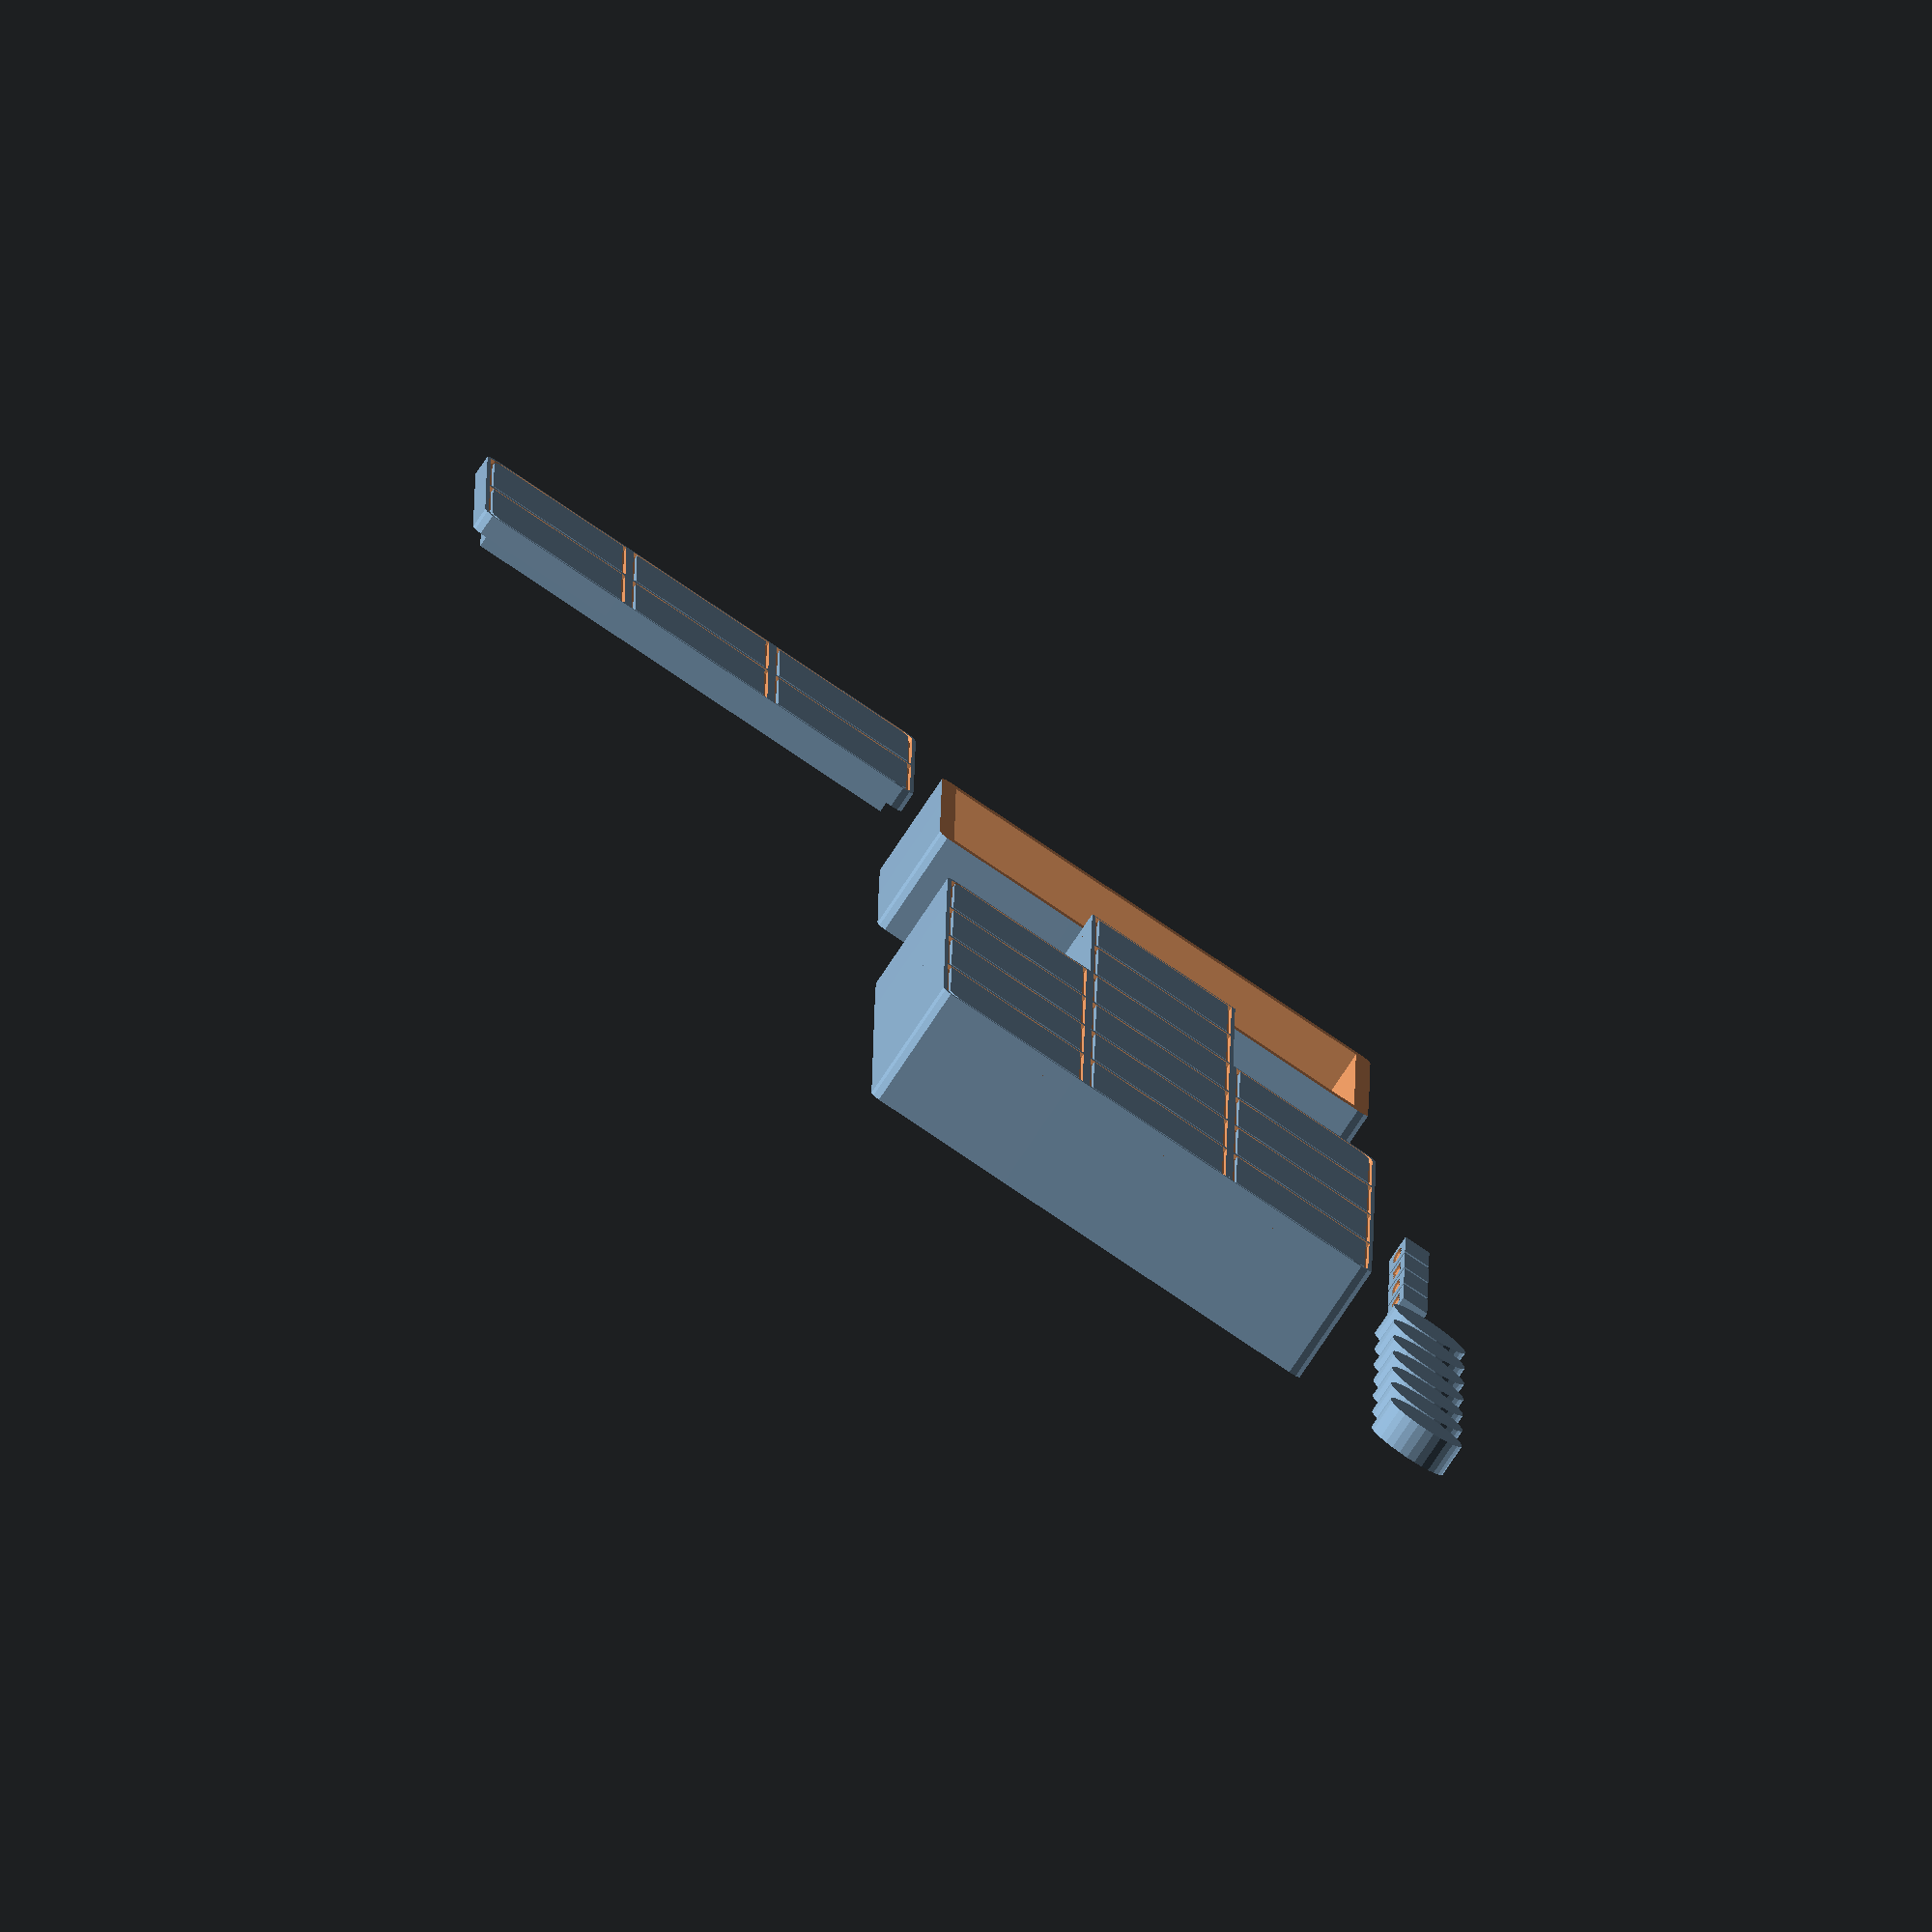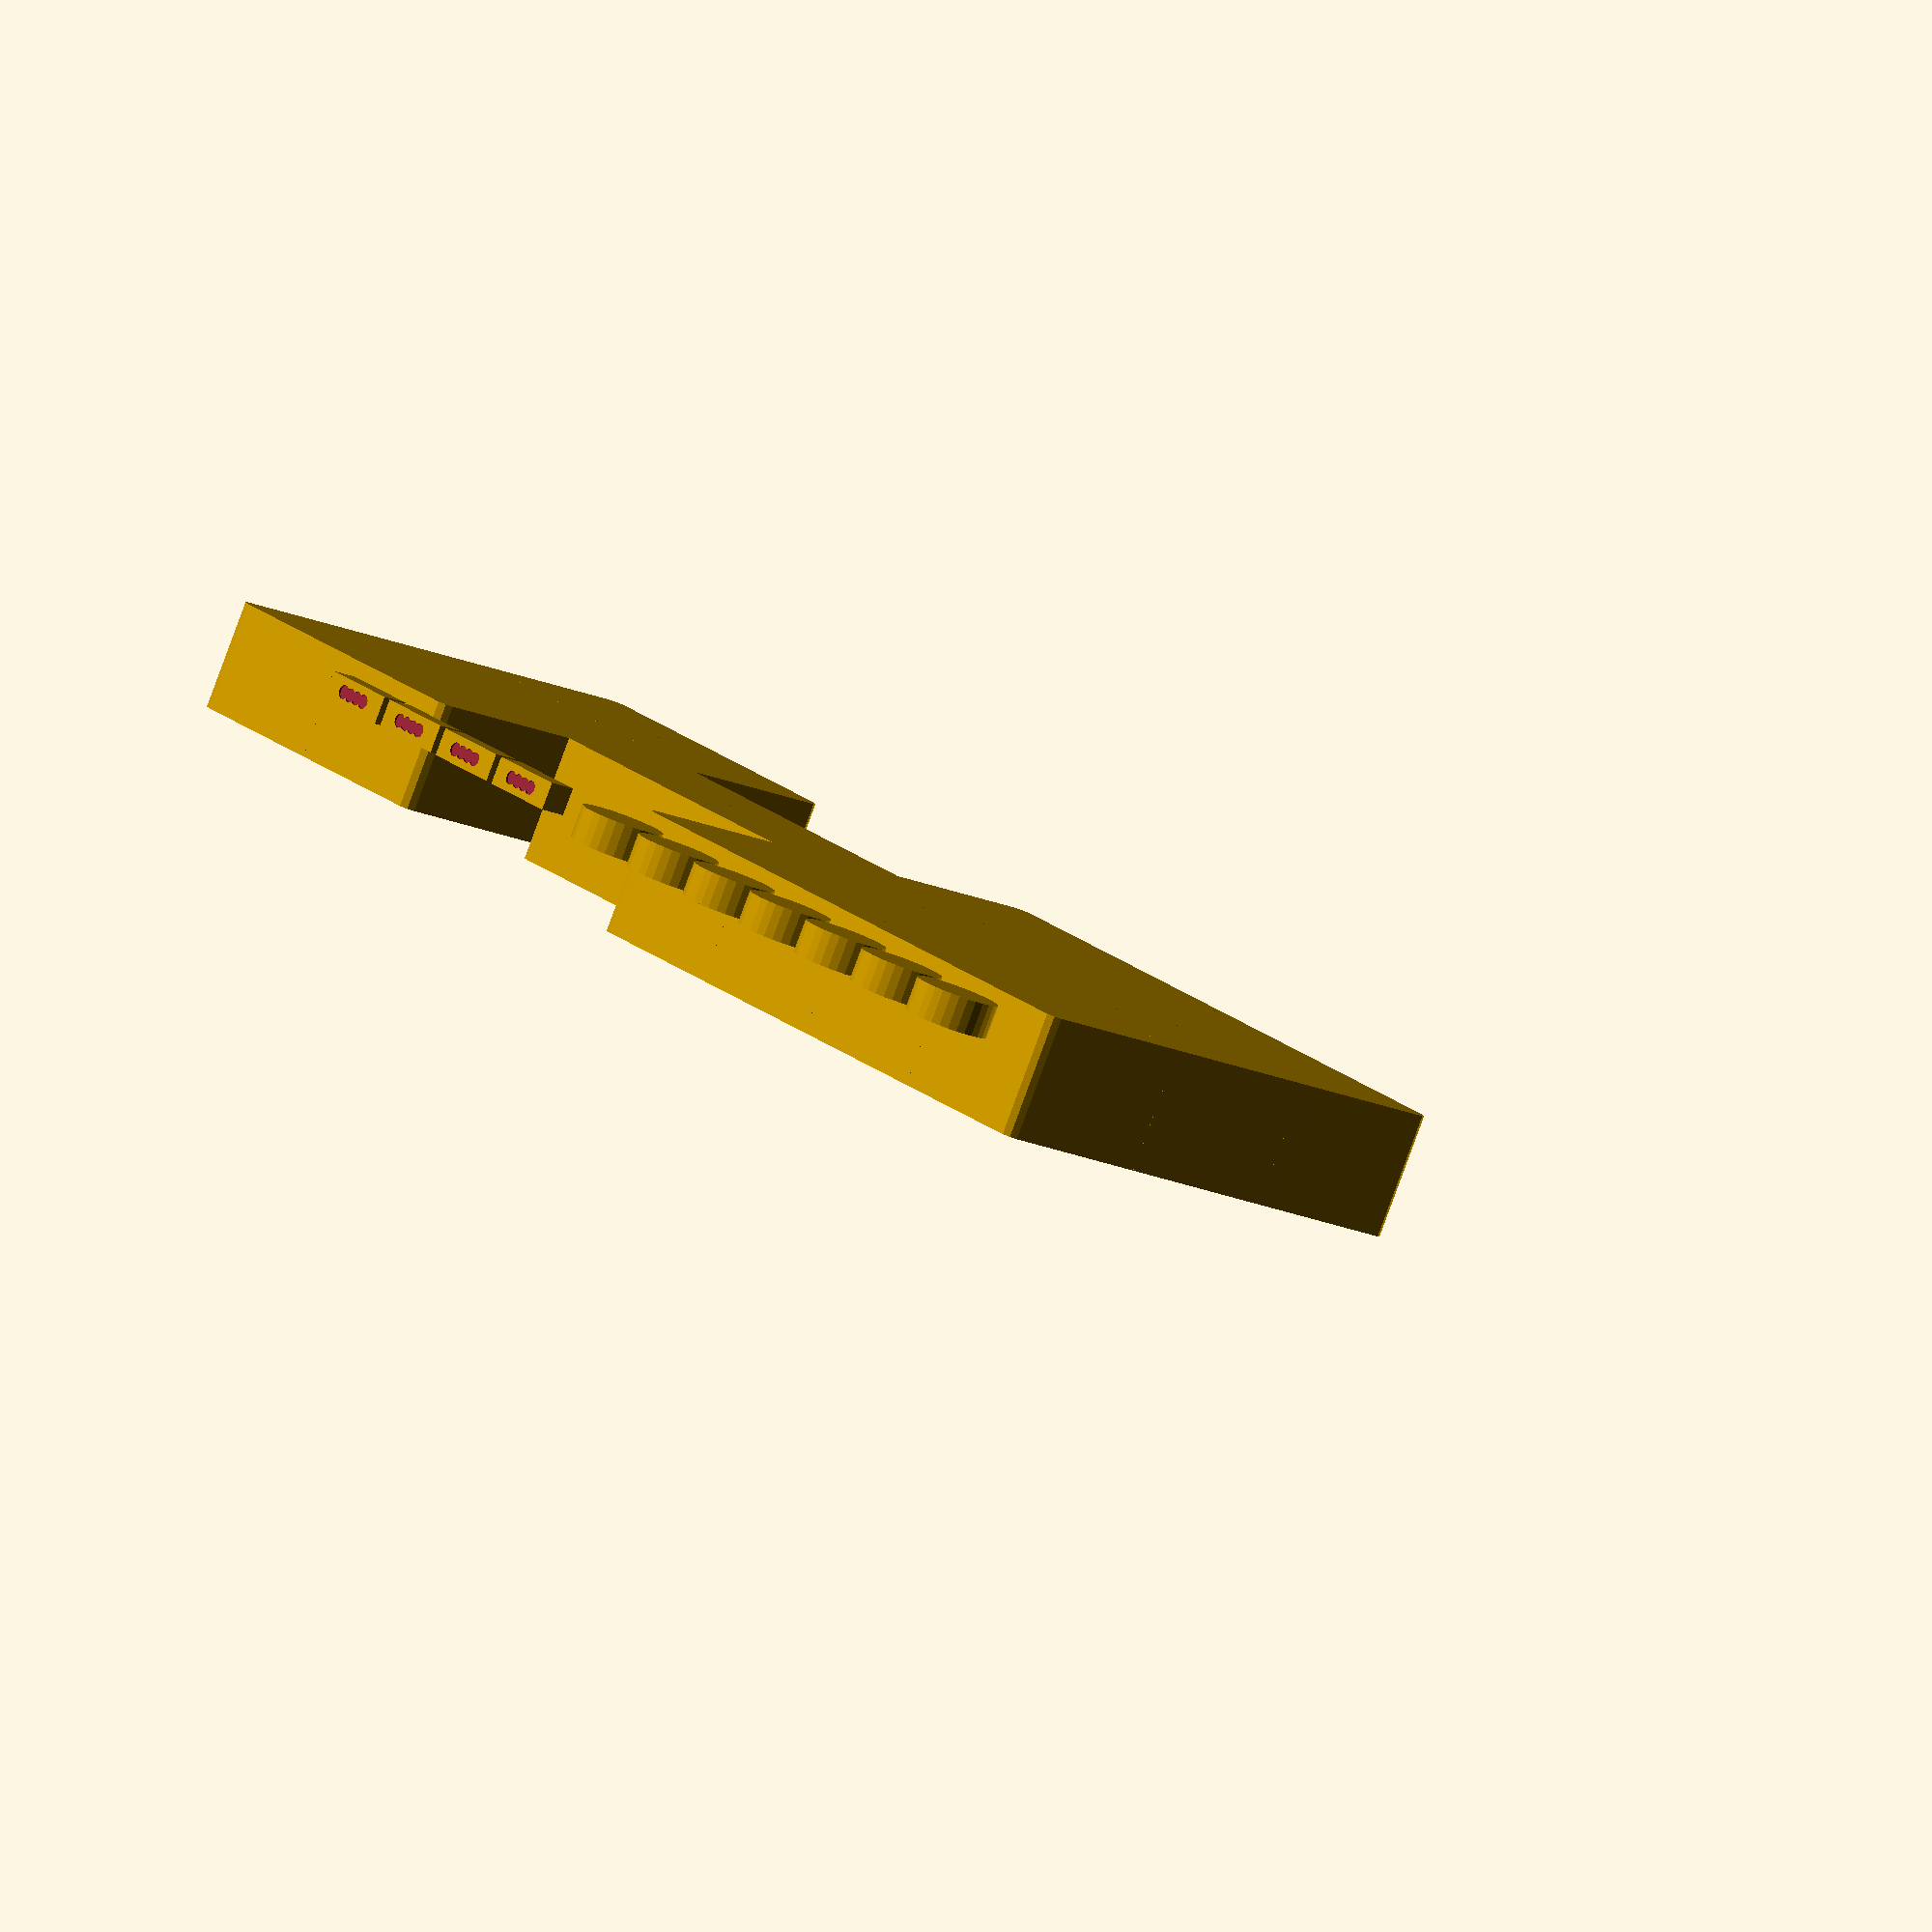
<openscad>
squareWidth = 40;
height = 30;
boardX = squareWidth * 8;
boardY = squareWidth * 3;
lineThickness = 1;
radius = 3;
wall = 4;

// rotate as per a, v, but around point pt
module rotate_about_pt(z, y, pt) {
    translate(pt)
        rotate([0, y, z]) // CHANGE HERE
            translate(-pt)
                children();   
}

module shell(w, h) {
  hull () {
    translate ([radius,radius,0])
      cylinder(r=radius, h=h);

    translate ([w-radius,0,0])
      cube([radius, radius, h]);
    
    translate ([0,w-radius,0])
      cube([radius, radius, h]);
    
    translate ([w-radius,w-radius,0])
      cube([radius, radius, h]);
  }
}

module outline() {
  translate([0, 0, height-lineThickness])
    difference() {
      translate([lineThickness, lineThickness, 0])
        cube([squareWidth-lineThickness*2, squareWidth-lineThickness*2, lineThickness+1]);

      translate([lineThickness*2, lineThickness*2, -1])
        cube([squareWidth - lineThickness*4, squareWidth - lineThickness*4, lineThickness+1]);

    }
}

module cornerOutline() {
  translate([0, 0, height-lineThickness])
    difference() {
      translate([lineThickness, lineThickness, 0])
       shell(squareWidth-lineThickness*2, lineThickness+1);  

      translate([lineThickness*2, lineThickness*2, 0])
       shell(squareWidth-lineThickness*4, lineThickness+1);  

    }
}

module tile() {
  difference() {
      // Base square
      cube([squareWidth, squareWidth, height]);
      
      outline();
  }
  
}

module cornerTile() {
  difference () {
   shell(squareWidth, height);
    cornerOutline();
  }
}

module sectionOne() {
  union() {
    // 4x3 grid of tiles
    for (x = [0 : 3]) {
      for (y = [0 : 2]) {
        if(x==0 && y ==0){
          // bottm left corner
          rotate_about_pt(0,0,[squareWidth/2+1.5, squareWidth/2+1.5,0]) cornerTile();
        }else if(x==3 && y ==0){
          // bottom right corner
          translate([x * squareWidth, y * squareWidth, 0])
            rotate_about_pt(90,0,[squareWidth/2, squareWidth/2,0]) cornerTile();
        }else if(x==0 && y ==2){
          // top left corner
          translate([x * squareWidth, y * squareWidth, 0])
            rotate_about_pt(-90,0,[squareWidth/2, squareWidth/2,0]) cornerTile();
        }else if(x==3 && y ==2){
          // top right corner
          translate([x * squareWidth, y * squareWidth, 0])
            rotate_about_pt(180,0,[squareWidth/2, squareWidth/2,0]) cornerTile();
        }else{
          translate([x * squareWidth, y * squareWidth, 0]) tile();
        }
      }
    }
  }
}

module sectionTwo() {
  translate([squareWidth * 4, squareWidth, 0])
    union() {
      // 2x1 grid of tiles
      for (x = [0 : 1]) {
        for (y = [0 : 0]) {
         translate([x * squareWidth, y * squareWidth, 0]) tile();
        }
      }
    }
}

module sectionThree() {
  translate([squareWidth * 6, 0, 0])
    union() {
      // 2x3 grid of tiles
      for (x = [0 : 1]) {
        for (y = [0 : 2]) {
          if(x==0 && y ==0){
            // bottm left corner
            rotate_about_pt(0,0,[squareWidth/2+1.5, squareWidth/2+1.5,0]) cornerTile();
          }else if(x==1 && y ==0){
            // bottom right corner
            translate([x * squareWidth, y * squareWidth, 0])
              rotate_about_pt(90,0,[squareWidth/2, squareWidth/2,0]) cornerTile();
          }else if(x==0 && y ==2){
            // top left corner
            translate([x * squareWidth, y * squareWidth, 0])
              rotate_about_pt(-90,0,[squareWidth/2, squareWidth/2,0]) cornerTile();
          }else if(x==1 && y ==2){
            // top right corner
            translate([x * squareWidth, y * squareWidth, 0])
              rotate_about_pt(180,0,[squareWidth/2, squareWidth/2,0]) cornerTile();
          }else{
            translate([x * squareWidth, y * squareWidth, 0]) tile();
          }
        }
      }
    }
}

module topOfItem() {
  difference() {
    children();
    translate([-1, -1, -1])
      cube([squareWidth*8+2, squareWidth*3+2, height-wall]);
  } 
}

module bottomOfItem() {
  difference() {
    children();
    translate([-1, -1, height-wall])
      cube([squareWidth*8+2, squareWidth*3+2, height]);
  } 
}

module sectionThreeHollow() {
  difference() {
    sectionThree();
    translate([squareWidth * 6 + wall, wall, wall])
      cube([squareWidth * 2 - wall*2, squareWidth * 3 - wall*2, height - wall]);
  }
}
module sectionThreeLid() {
  topOfItem() sectionThree();

  // pressure fit portion of lid that fits into the hollow section
  translate([squareWidth * 6 + wall, wall, height-wall*2])
    cube([squareWidth * 2 - wall*2, squareWidth * 3 - wall*2, wall]);
}

module gamePieces() {
  // 7 game pieces
  for (i = [0 : 6]) {
    translate([i * (squareWidth/2+2), 0, 0])
      cylinder(r=squareWidth/4, h=wall*2);
  }
}

module urDice() {
 // a cube with a pattern on one side
  difference() {
    cube([squareWidth/2, squareWidth/6, squareWidth/6]);
    
    // pattern of 4 intersection circles on the side
    for (i = [0 : 1]) {
      translate([squareWidth/6, (-squareWidth/6*i) + squareWidth/12, (squareWidth/12)/100])
      for (x = [0: 3]) {
          translate([squareWidth/16 * x, squareWidth/12+0.5,squareWidth/12])
            rotate([90, 0, 0])
              cylinder(r=squareWidth/24, h=1, $fn=30);
        }
    }
  }

}

module fourDice() {
 // 4 dice in a row
  for (i = [0 : 3]) {
    translate([i * (squareWidth/2+2), 0, 0])
      urDice();
  }
}

module board() {
  sectionOne();
  sectionTwo();
  bottomOfItem() sectionThreeHollow();
}


board();

translate([0, boardY + 10, 0])
sectionThreeLid();

translate([0, - (squareWidth/2 + 10), 0])
gamePieces();
translate([boardX - (squareWidth * 4), - (squareWidth/2 + 10), 0])
fourDice();
</openscad>
<views>
elev=80.3 azim=270.4 roll=326.1 proj=o view=solid
elev=83.6 azim=308.9 roll=159.8 proj=o view=solid
</views>
